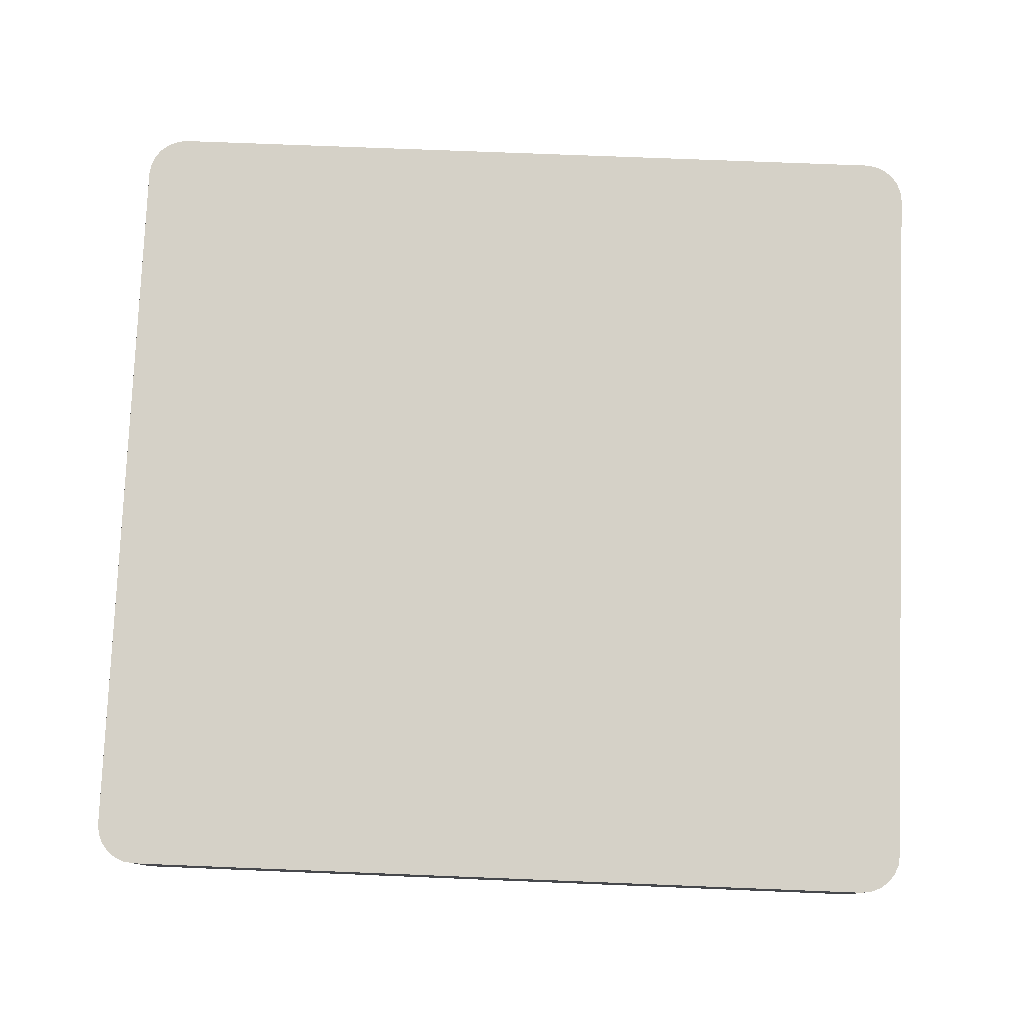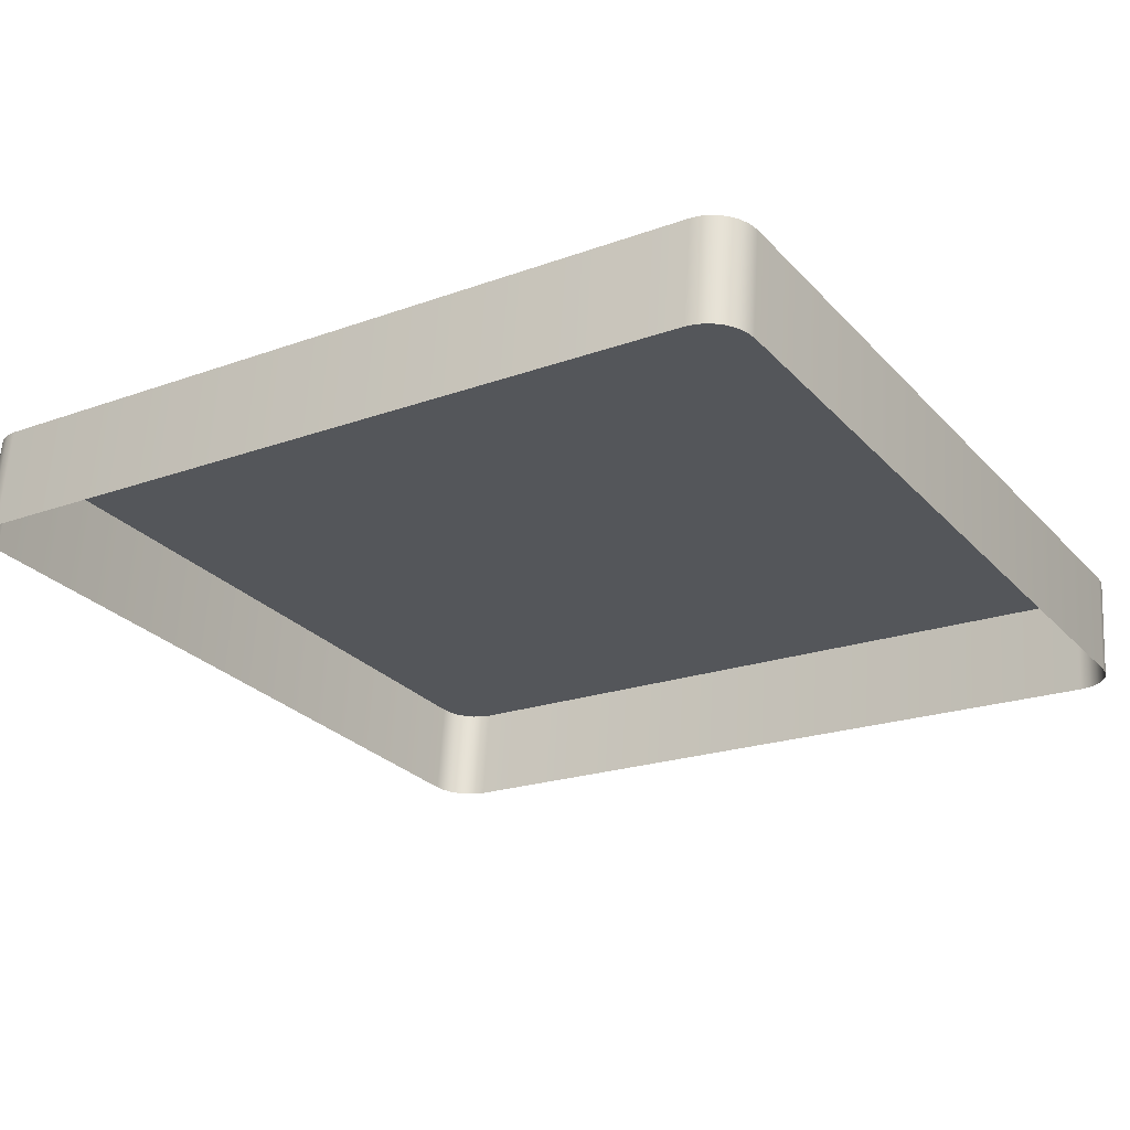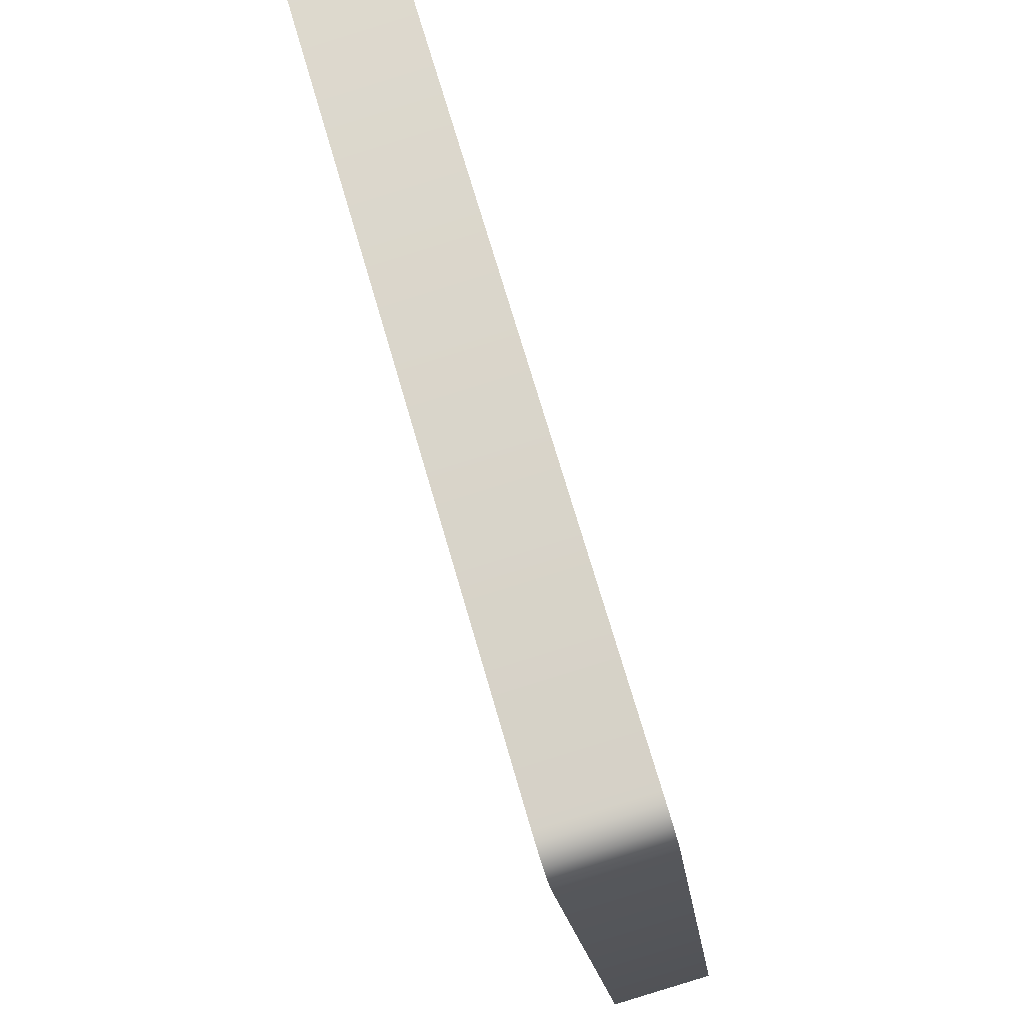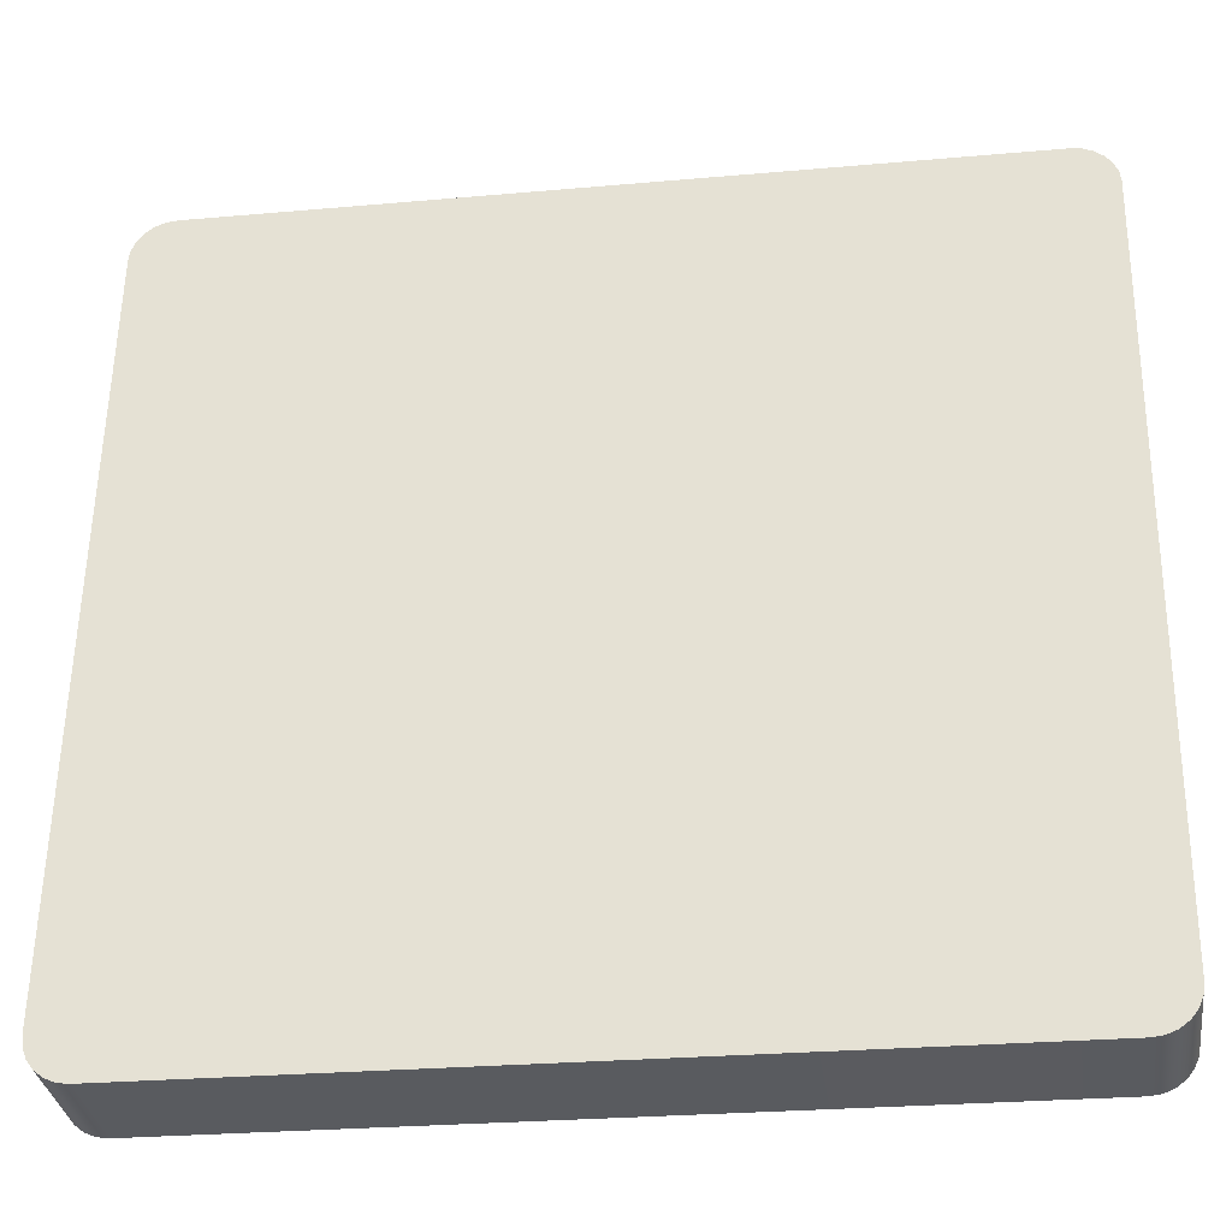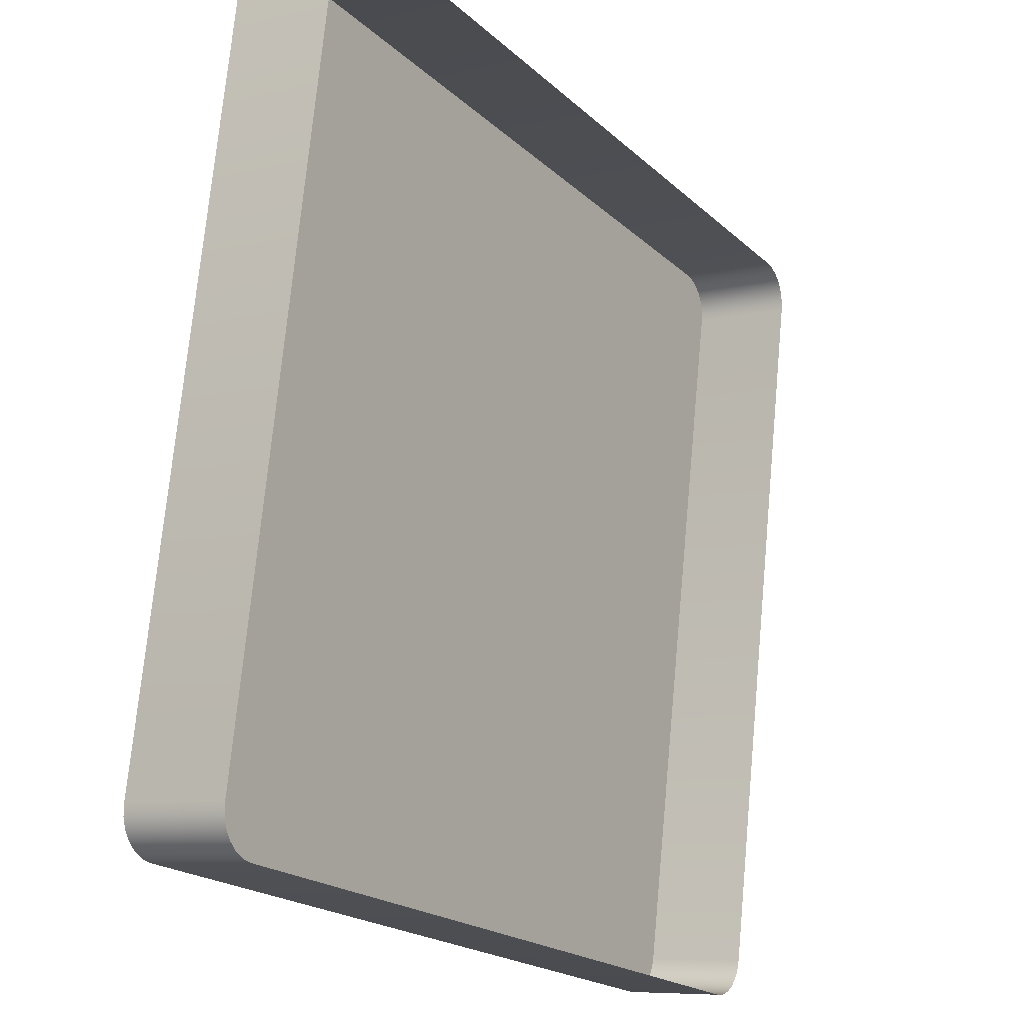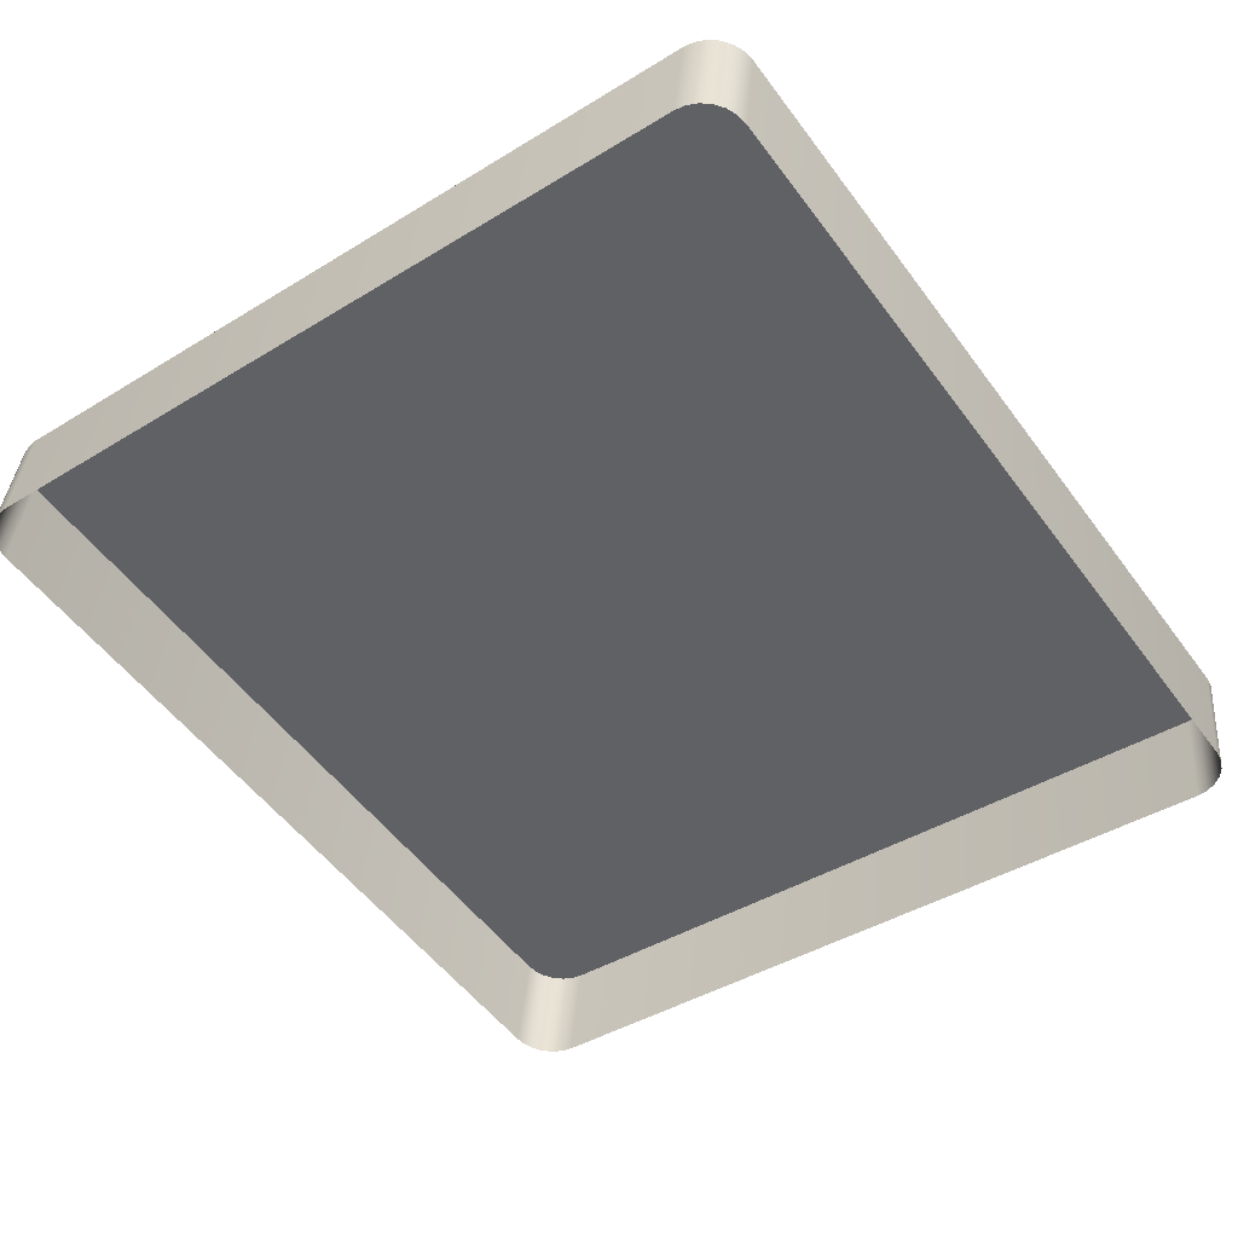
<metadata>
{"format":"obj","ext":"obj","renderer":"f3d","projection":"perspective","resolution":1024,"background":"white","views":[{"elev":72.2,"azim":2.3,"up":"+Y"},{"elev":-20.4,"azim":-146.3,"up":"+Y"},{"elev":70.0,"azim":74.0,"up":"+Z"},{"elev":-26.3,"azim":-172.0,"up":"+Z"},{"elev":-20.1,"azim":-57.7,"up":"+Z"},{"elev":-53.1,"azim":-54.3,"up":"+Y"}]}
</metadata>
<code>
o mesh64/mesh64-geometry#mesh64-geometry
v -0.4398 0.01644 0.1623
v -0.4399 0.02666 0.07062
v -0.4399 0.01659 0.161
v -0.4398 0.0268 0.06932
v -0.4399 0.003931 0.1596
v -0.4398 0.003787 0.1609
v -0.4393 0.01631 0.1636
v -0.4399 0.014 0.06921
v -0.4393 0.003652 0.1621
v -0.4393 0.02694 0.06811
v -0.4398 0.01414 0.06791
v -0.4384 0.003536 0.1632
v -0.4384 0.01619 0.1646
v -0.4384 0.02705 0.06707
v -0.4393 0.01428 0.0667
v -0.4374 0.0161 0.1654
v -0.4374 0.003447 0.164
v -0.4374 0.02714 0.06627
v -0.4384 0.01439 0.06566
v -0.4362 0.01605 0.1659
v -0.4374 0.01448 0.06486
v -0.4362 0.003391 0.1645
v -0.4362 0.0272 0.06577
v -0.4362 0.01454 0.06436
v -0.4349 0.01603 0.1661
v -0.4349 0.003372 0.1647
v -0.4349 0.02721 0.0656
v -0.4349 0.01456 0.06419
v -0.3388 0.003372 0.1647
v -0.3388 0.01603 0.1661
v -0.3388 0.02721 0.0656
v -0.3388 0.01456 0.06419
v -0.3375 0.003391 0.1645
v -0.3375 0.01605 0.1659
v -0.3375 0.0272 0.06577
v -0.3363 0.003447 0.164
v -0.3363 0.0161 0.1654
v -0.3375 0.01454 0.06436
v -0.3363 0.02714 0.06627
v -0.3353 0.003536 0.1632
v -0.3353 0.01619 0.1646
v -0.3363 0.01448 0.06486
v -0.3353 0.02705 0.06707
v -0.3345 0.01631 0.1636
v -0.3353 0.01439 0.06566
v -0.3345 0.003652 0.1621
v -0.3345 0.02694 0.06811
v -0.3345 0.01428 0.0667
v -0.334 0.01644 0.1623
v -0.334 0.003787 0.1609
v -0.334 0.0268 0.06932
v -0.334 0.01414 0.06791
v -0.3338 0.01659 0.161
v -0.3338 0.02666 0.07062
v -0.3338 0.003931 0.1596
v -0.3338 0.014 0.06921
f 1 2 3
f 2 1 4
f 2 5 3
f 3 6 1
f 4 1 7
f 4 8 2
f 5 2 8
f 6 3 5
f 9 1 6
f 1 9 7
f 4 7 10
f 8 4 11
f 12 7 9
f 10 7 13
f 10 11 4
f 7 12 13
f 10 13 14
f 11 10 15
f 12 16 13
f 14 13 16
f 14 15 10
f 16 12 17
f 14 16 18
f 15 14 19
f 17 20 16
f 18 16 20
f 21 14 18
f 14 21 19
f 20 17 22
f 18 20 23
f 18 24 21
f 22 25 20
f 23 20 25
f 24 18 23
f 25 22 26
f 23 25 27
f 23 28 24
f 29 25 26
f 27 25 30
f 28 23 27
f 25 29 30
f 27 30 31
f 27 32 28
f 33 30 29
f 31 30 34
f 32 27 31
f 30 33 34
f 31 34 35
f 35 32 31
f 36 34 33
f 35 34 37
f 32 35 38
f 34 36 37
f 35 37 39
f 39 38 35
f 40 37 36
f 39 37 41
f 38 39 42
f 37 40 41
f 39 41 43
f 43 42 39
f 40 44 41
f 43 41 44
f 42 43 45
f 44 40 46
f 43 44 47
f 43 48 45
f 46 49 44
f 47 44 49
f 48 43 47
f 49 46 50
f 47 49 51
f 47 52 48
f 50 53 49
f 51 49 54
f 52 47 51
f 53 50 55
f 54 49 53
f 56 51 54
f 51 56 52
f 55 54 53
f 54 55 56
f 3 2 1
f 4 1 2
f 3 5 2
f 1 6 3
f 7 1 4
f 2 8 4
f 8 2 5
f 5 3 6
f 6 1 9
f 7 9 1
f 10 7 4
f 11 4 8
f 9 7 12
f 13 7 10
f 4 11 10
f 13 12 7
f 14 13 10
f 15 10 11
f 13 16 12
f 16 13 14
f 10 15 14
f 17 12 16
f 18 16 14
f 19 14 15
f 16 20 17
f 20 16 18
f 18 14 21
f 19 21 14
f 22 17 20
f 23 20 18
f 21 24 18
f 20 25 22
f 25 20 23
f 23 18 24
f 26 22 25
f 27 25 23
f 24 28 23
f 26 25 29
f 30 25 27
f 27 23 28
f 30 29 25
f 31 30 27
f 28 32 27
f 29 30 33
f 34 30 31
f 31 27 32
f 34 33 30
f 35 34 31
f 31 32 35
f 33 34 36
f 37 34 35
f 38 35 32
f 37 36 34
f 39 37 35
f 35 38 39
f 36 37 40
f 41 37 39
f 42 39 38
f 41 40 37
f 43 41 39
f 39 42 43
f 41 44 40
f 44 41 43
f 45 43 42
f 46 40 44
f 47 44 43
f 45 48 43
f 44 49 46
f 49 44 47
f 47 43 48
f 50 46 49
f 51 49 47
f 48 52 47
f 49 53 50
f 54 49 51
f 51 47 52
f 55 50 53
f 53 49 54
f 54 51 56
f 52 56 51
f 53 54 55
f 56 55 54

</code>
